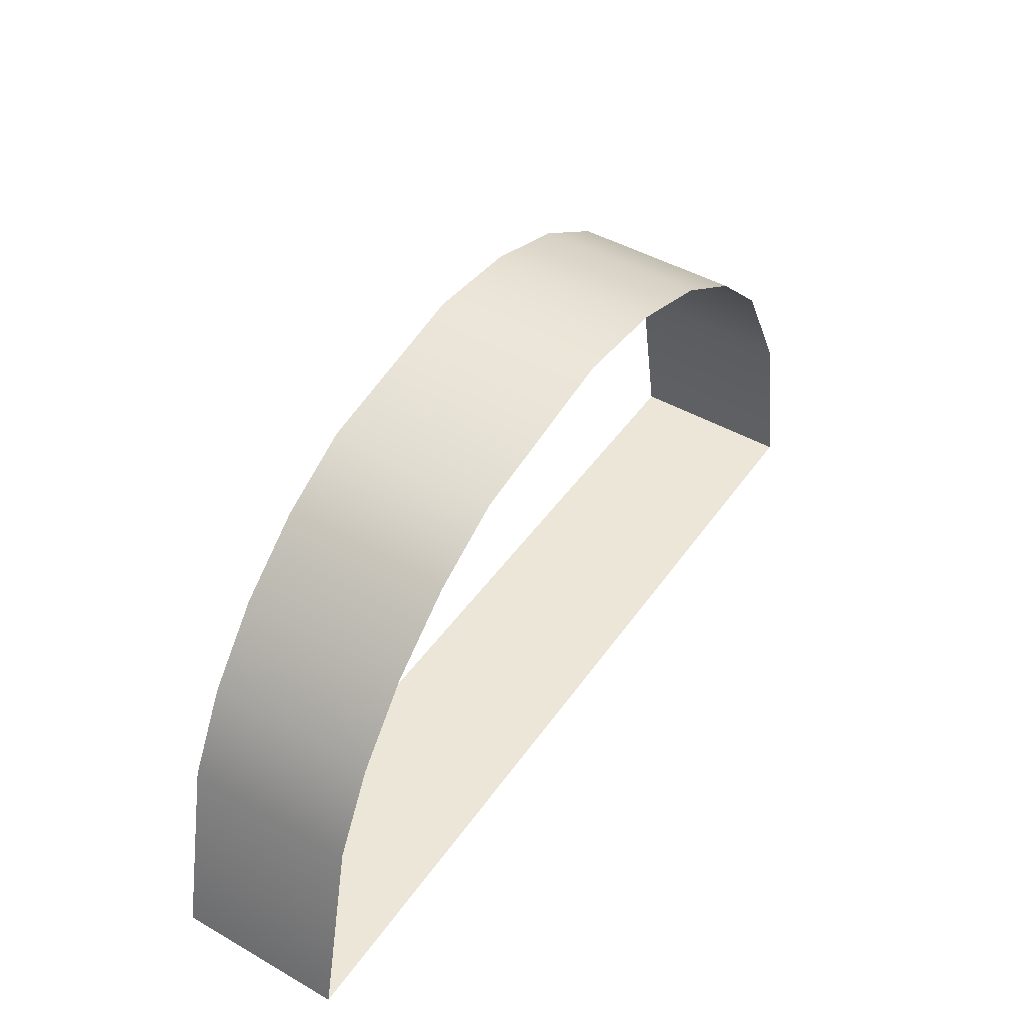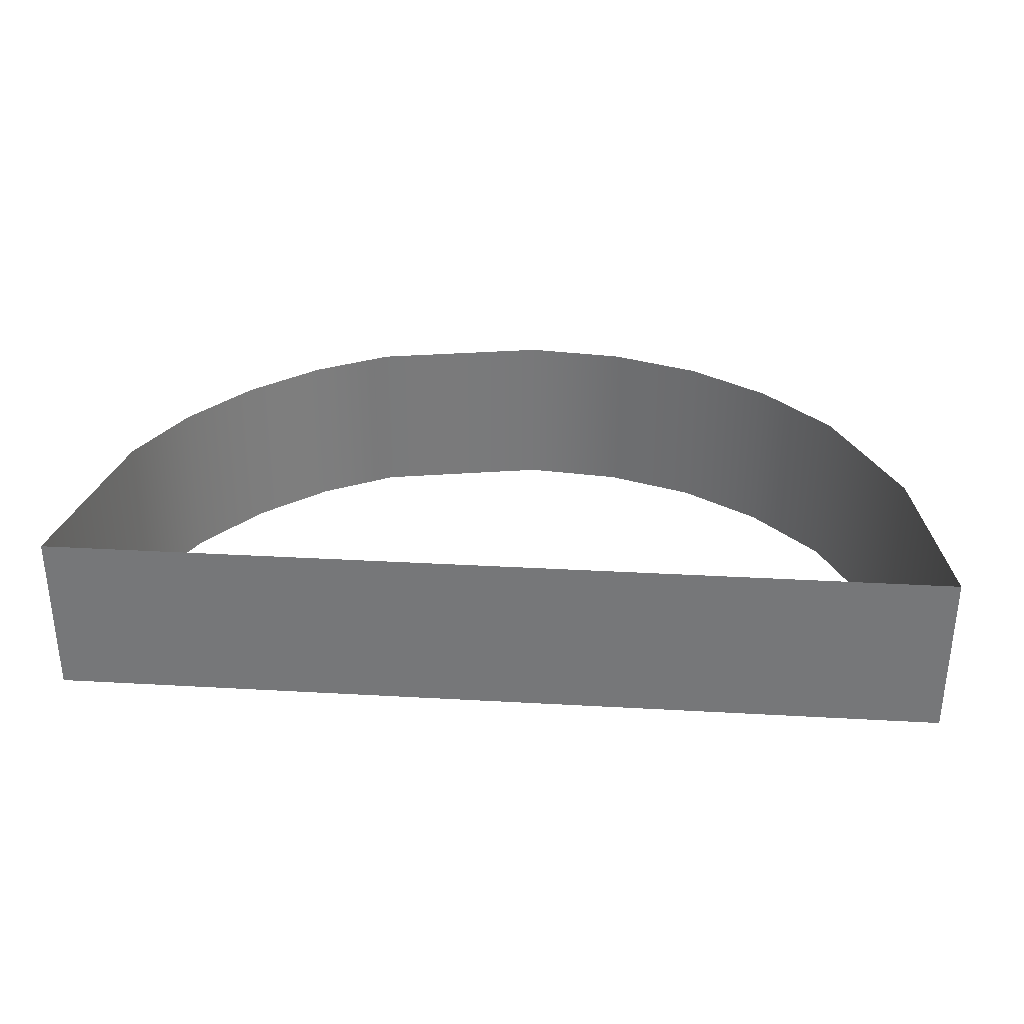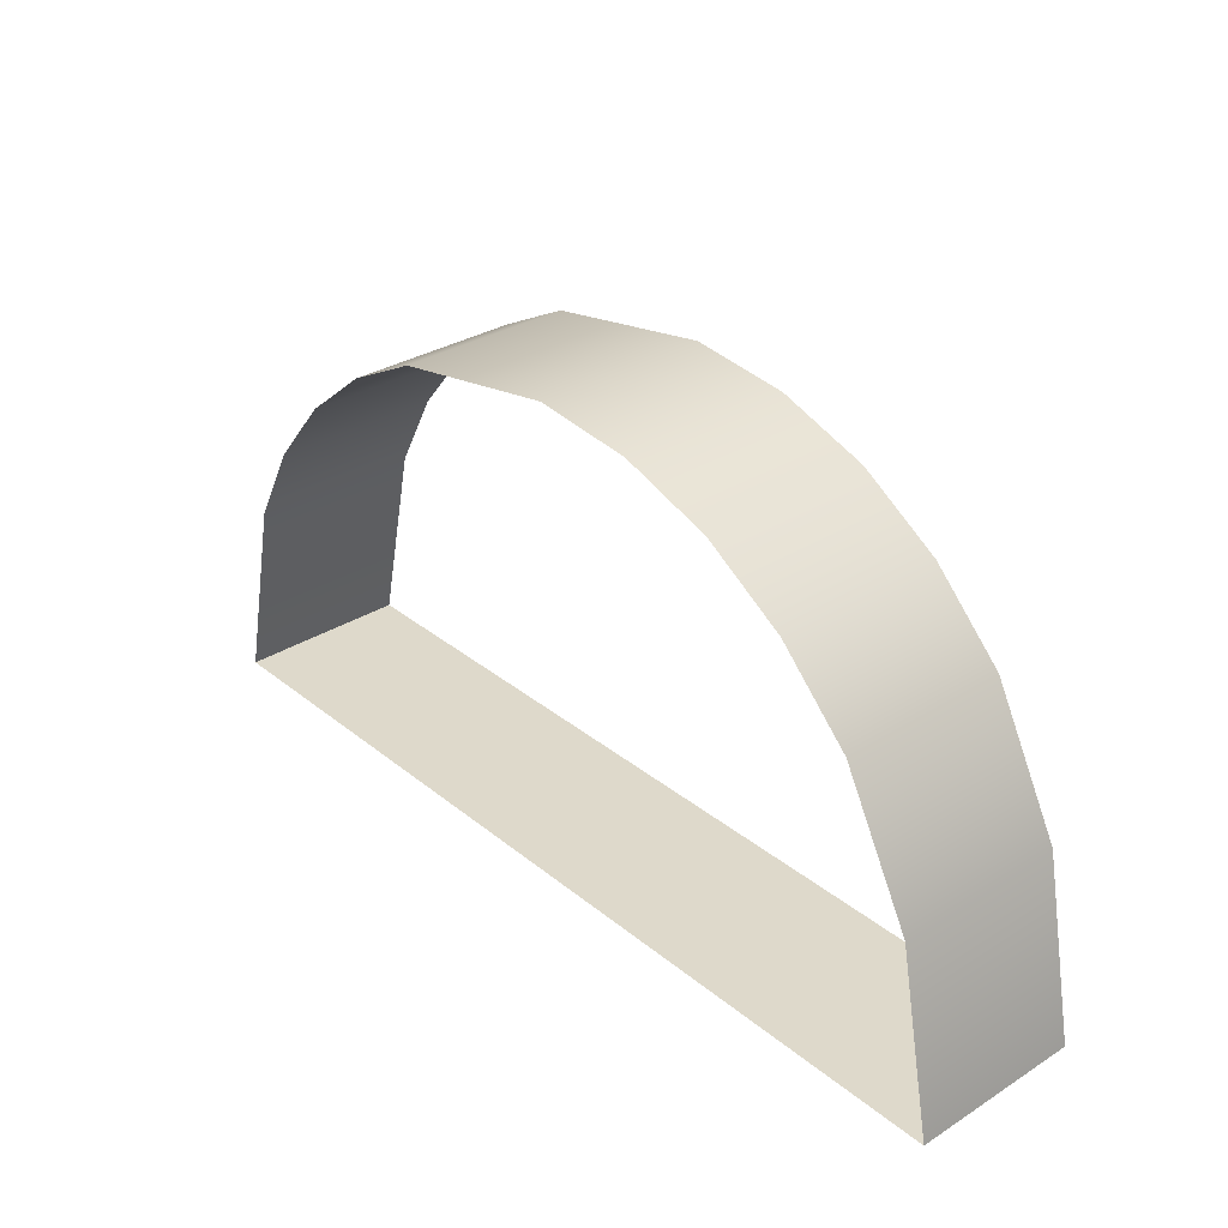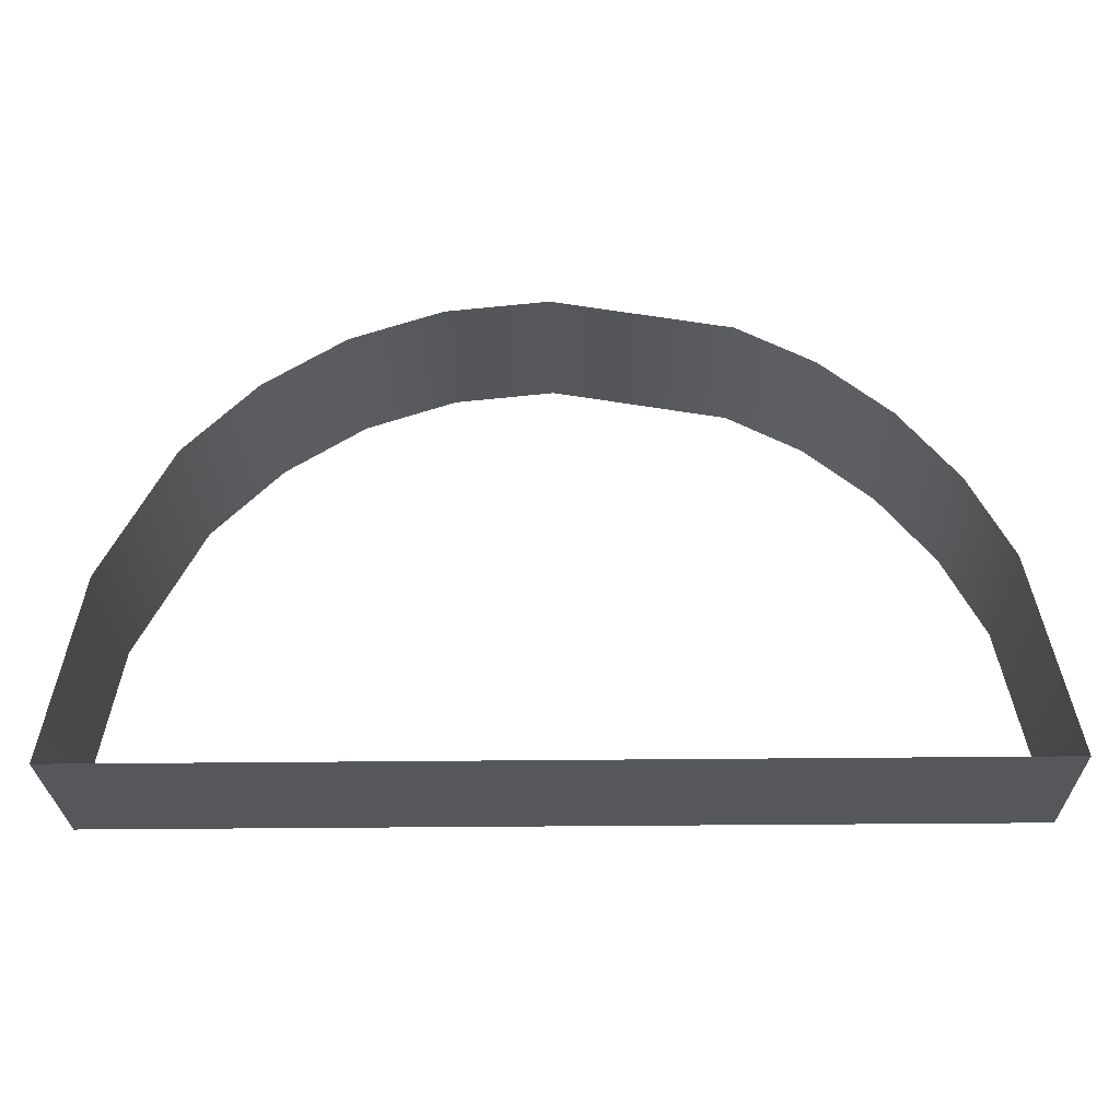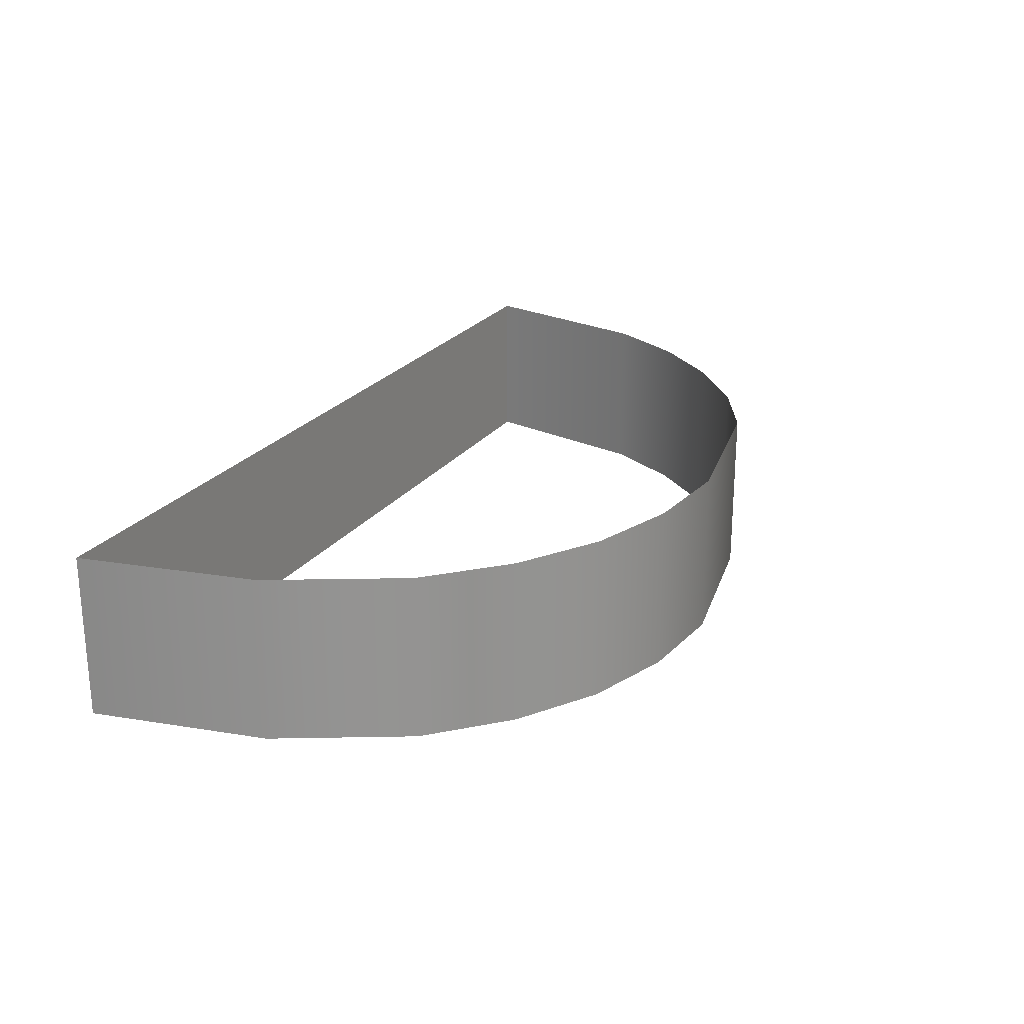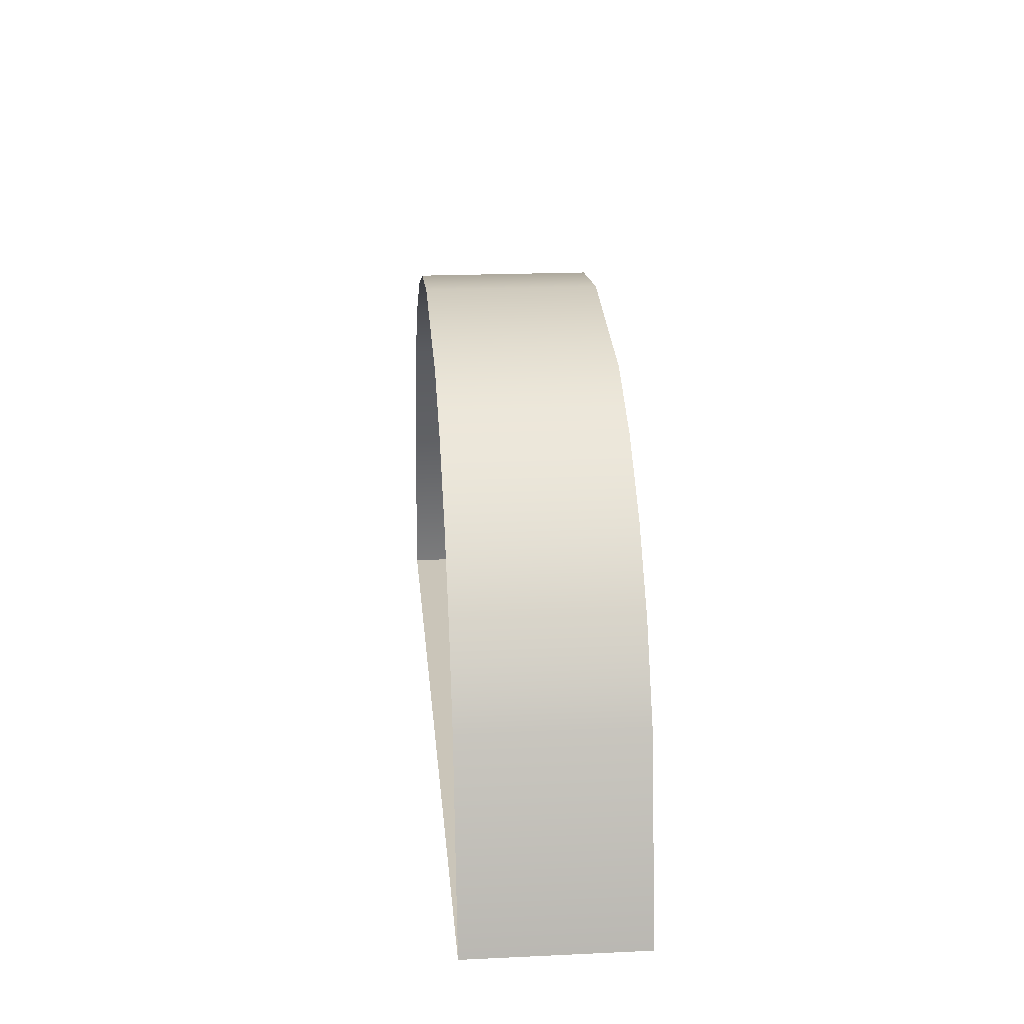
<metadata>
{"format":"obj","ext":"obj","renderer":"f3d","projection":"perspective","resolution":1024,"background":"white","views":[{"elev":46.2,"azim":-57.0,"up":"+Y"},{"elev":32.3,"azim":4.5,"up":"+Z"},{"elev":31.7,"azim":48.6,"up":"+Y"},{"elev":-26.6,"azim":-178.8,"up":"+Y"},{"elev":23.5,"azim":116.5,"up":"+Z"},{"elev":20.6,"azim":-94.8,"up":"+Y"}]}
</metadata>
<code>
o #ID203
v 0.3499 0.5864 0.5422
v 0.3647 0.5864 0.5395
v 0.3499 0.5864 0.5395
v 0.3647 0.5864 0.5422
v 0.3647 0.5864 0.5422
v 0.3499 0.5864 0.5422
v 0.3647 0.5864 0.5395
v 0.3499 0.5864 0.5395
v 0.3506 0.5895 0.5395
v 0.3499 0.5864 0.5422
v 0.3499 0.5864 0.5395
v 0.3506 0.5895 0.5422
v 0.3506 0.5895 0.5422
v 0.3506 0.5895 0.5395
v 0.3499 0.5864 0.5422
v 0.3499 0.5864 0.5395
v 0.3641 0.5893 0.5422
v 0.3647 0.5864 0.5395
v 0.3647 0.5864 0.5422
v 0.3641 0.5893 0.5395
v 0.3641 0.5893 0.5395
v 0.3641 0.5893 0.5422
v 0.3647 0.5864 0.5395
v 0.3647 0.5864 0.5422
v 0.3513 0.5908 0.5395
v 0.3513 0.5908 0.5422
v 0.3513 0.5908 0.5422
v 0.3513 0.5908 0.5395
v 0.363 0.5914 0.5422
v 0.363 0.5914 0.5395
v 0.363 0.5914 0.5395
v 0.363 0.5914 0.5422
v 0.3522 0.592 0.5395
v 0.3522 0.592 0.5422
v 0.3522 0.592 0.5422
v 0.3522 0.592 0.5395
v 0.3618 0.5926 0.5395
v 0.3618 0.5926 0.5422
v 0.3618 0.5926 0.5422
v 0.3618 0.5926 0.5395
v 0.3533 0.5929 0.5422
v 0.3533 0.5929 0.5395
v 0.3533 0.5929 0.5422
v 0.3533 0.5929 0.5395
v 0.3605 0.5934 0.5395
v 0.3605 0.5934 0.5422
v 0.3605 0.5934 0.5422
v 0.3605 0.5934 0.5395
v 0.3546 0.5935 0.5422
v 0.3546 0.5935 0.5395
v 0.3546 0.5935 0.5422
v 0.3546 0.5935 0.5395
v 0.359 0.5939 0.5395
v 0.359 0.5939 0.5422
v 0.359 0.5939 0.5422
v 0.359 0.5939 0.5395
v 0.3574 0.594 0.5422
v 0.3574 0.594 0.5395
v 0.3574 0.594 0.5422
v 0.3574 0.594 0.5395
f 5 6 7
f 8 7 6
f 13 14 15
f 16 15 14
f 21 22 23
f 24 23 22
f 27 28 13
f 14 13 28
f 31 32 21
f 22 21 32
f 35 36 27
f 28 27 36
f 39 32 40
f 31 40 32
f 35 43 36
f 44 36 43
f 47 39 48
f 40 48 39
f 43 51 44
f 52 44 51
f 55 47 56
f 48 56 47
f 51 59 52
f 60 52 59
f 59 55 60
f 56 60 55
f 1 2 3
f 2 1 4
f 9 10 11
f 10 9 12
f 17 18 19
f 18 17 20
f 25 12 9
f 12 25 26
f 29 20 17
f 20 29 30
f 33 26 25
f 26 33 34
f 29 37 30
f 37 29 38
f 41 33 42
f 33 41 34
f 38 45 37
f 45 38 46
f 49 42 50
f 42 49 41
f 46 53 45
f 53 46 54
f 57 50 58
f 50 57 49
f 54 58 53
f 58 54 57

</code>
